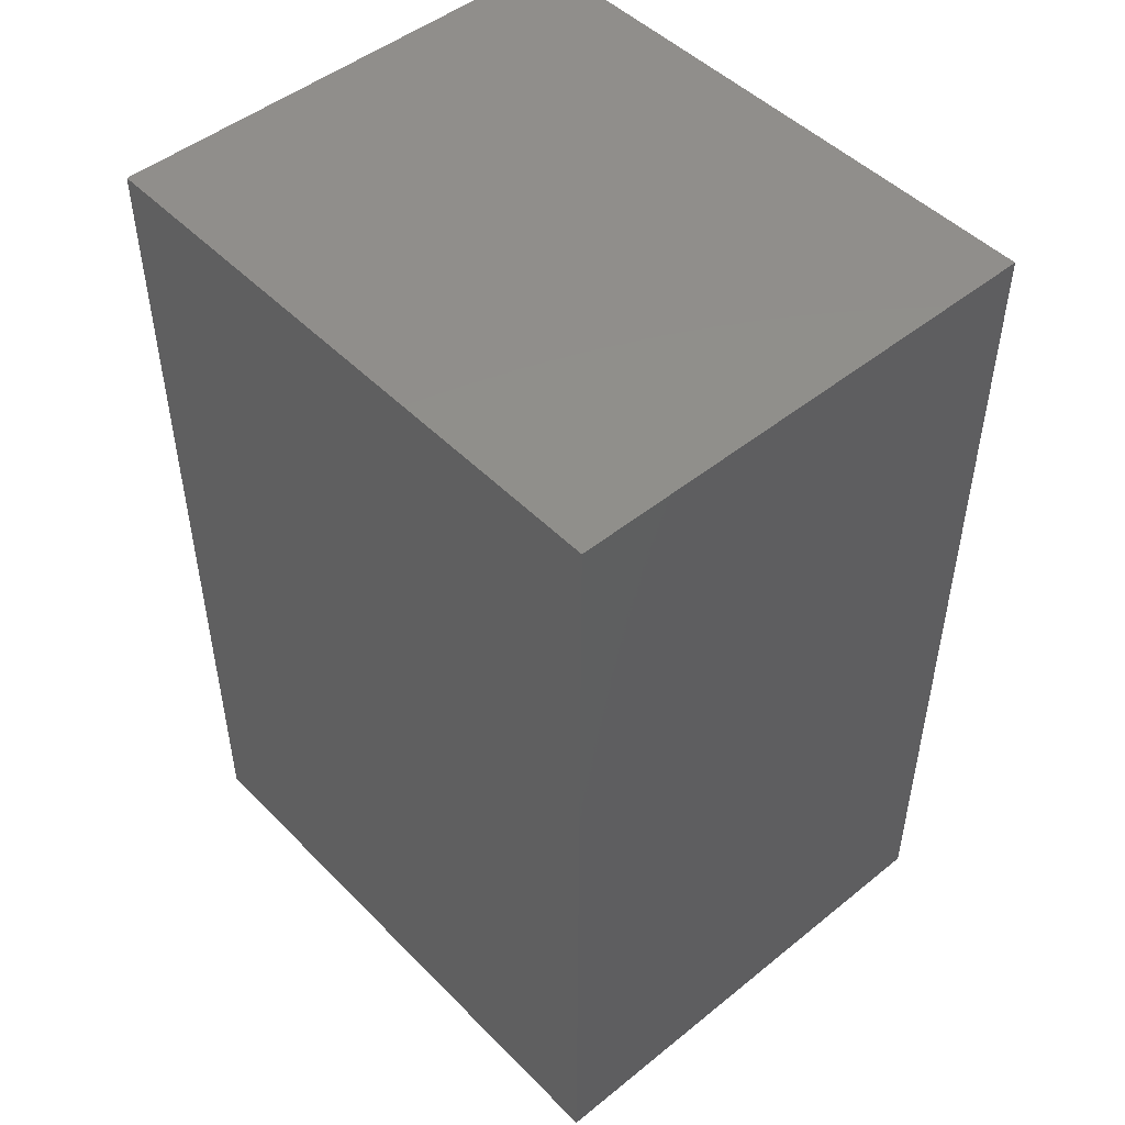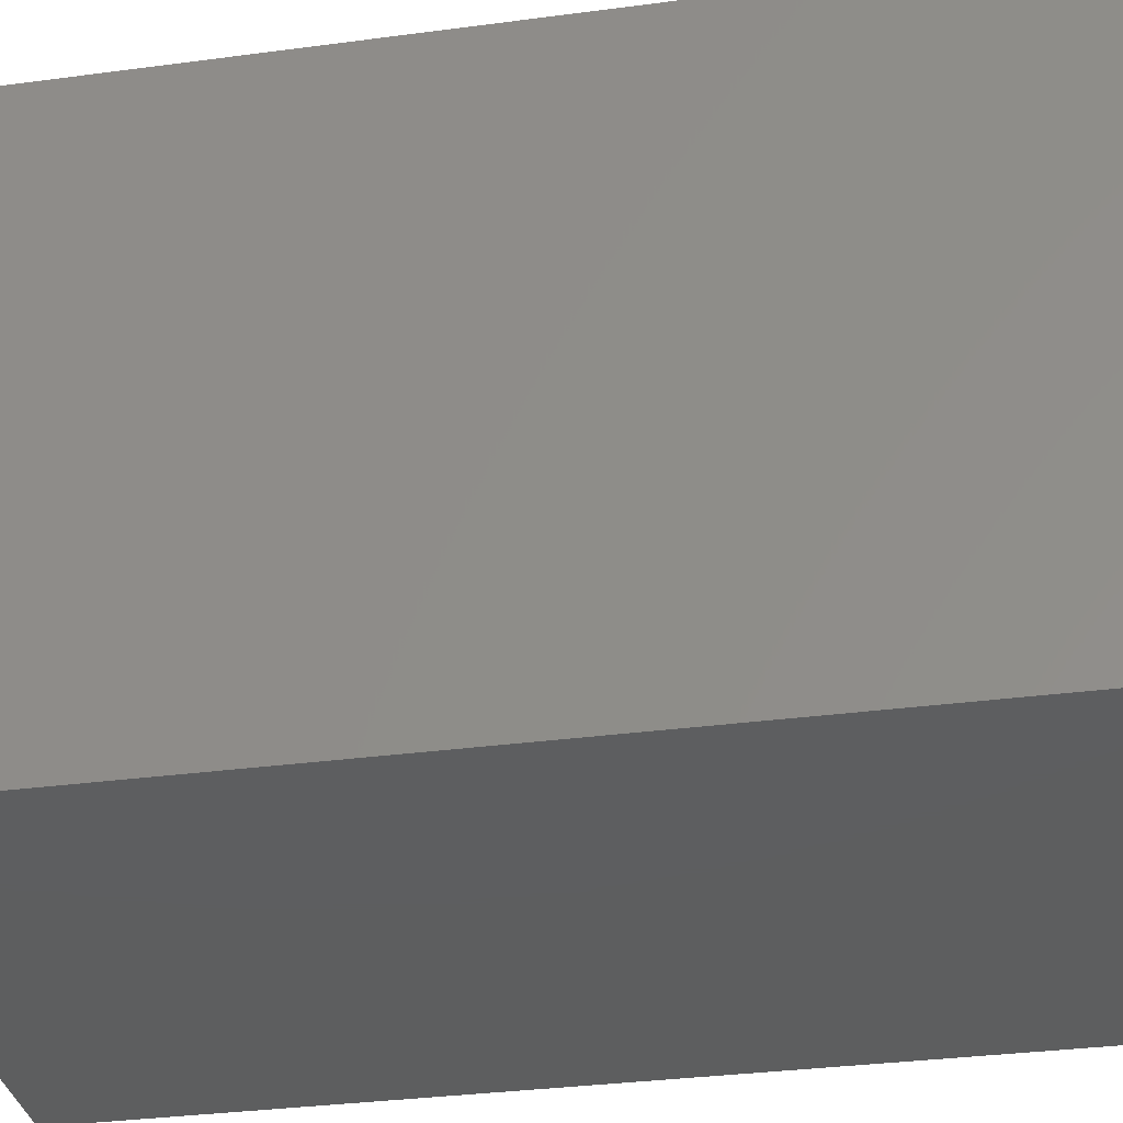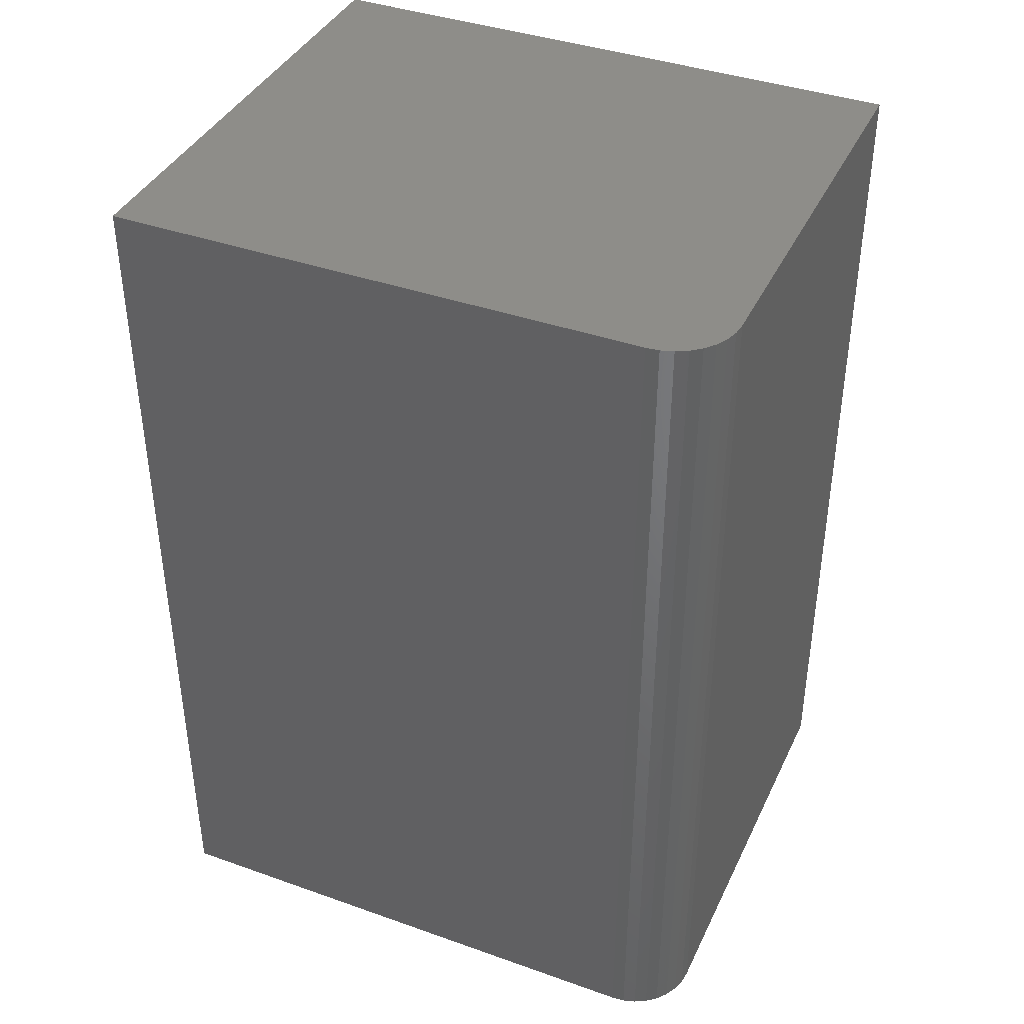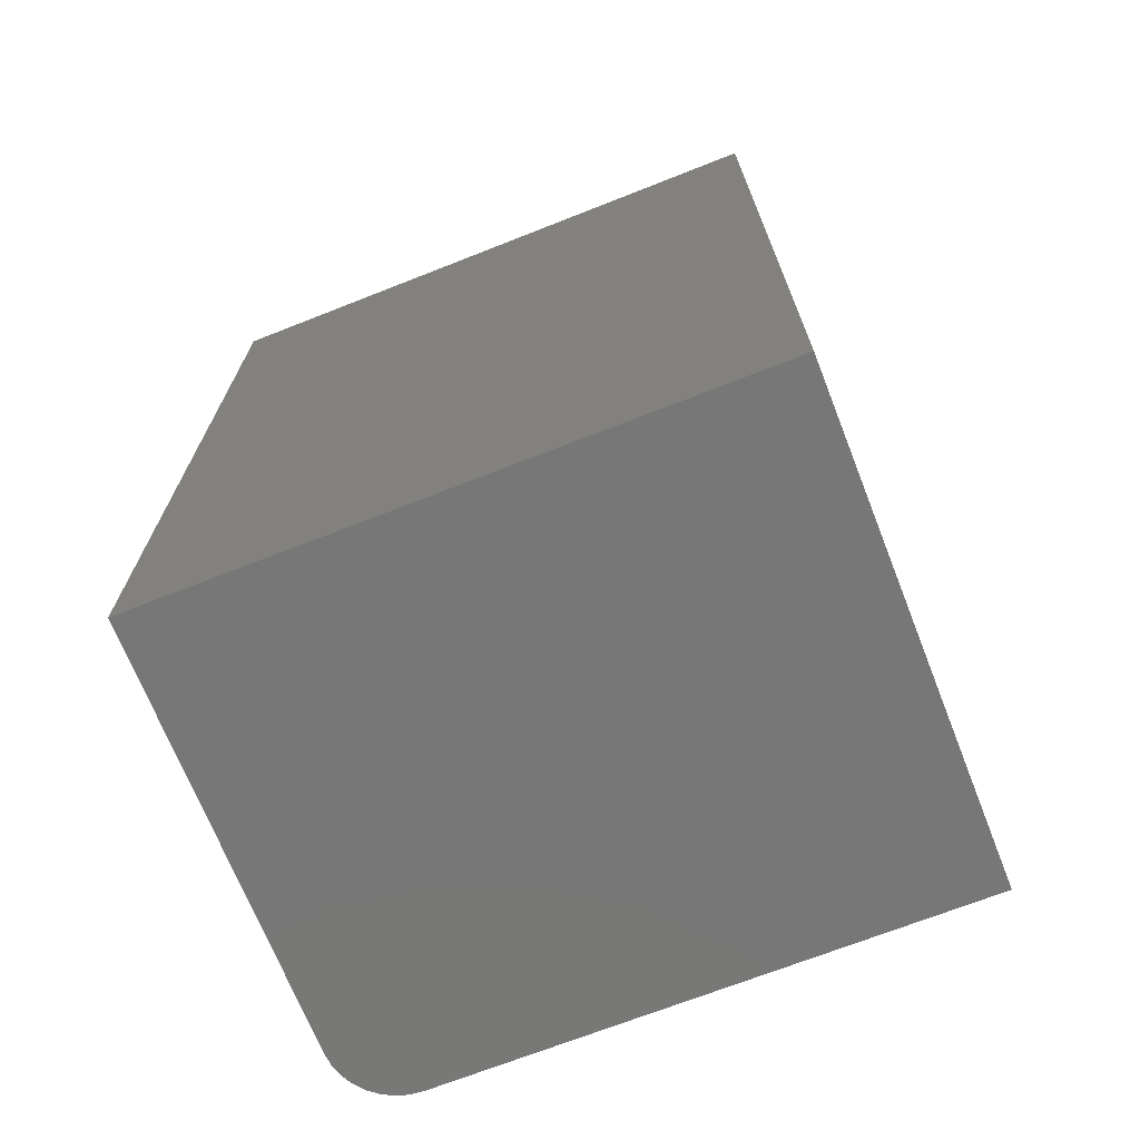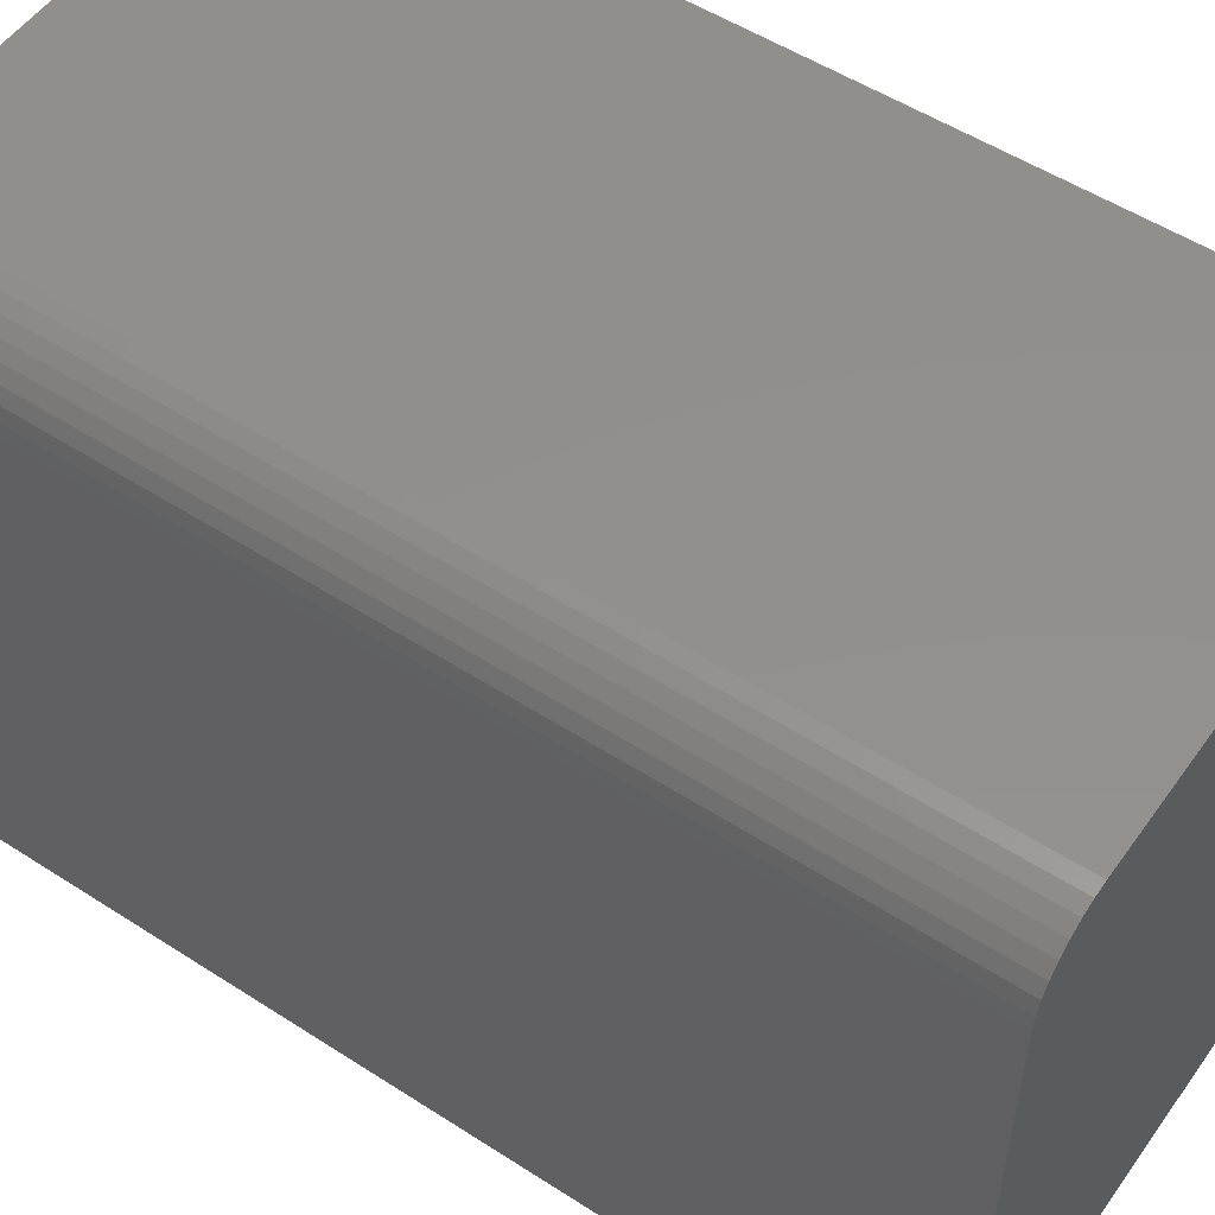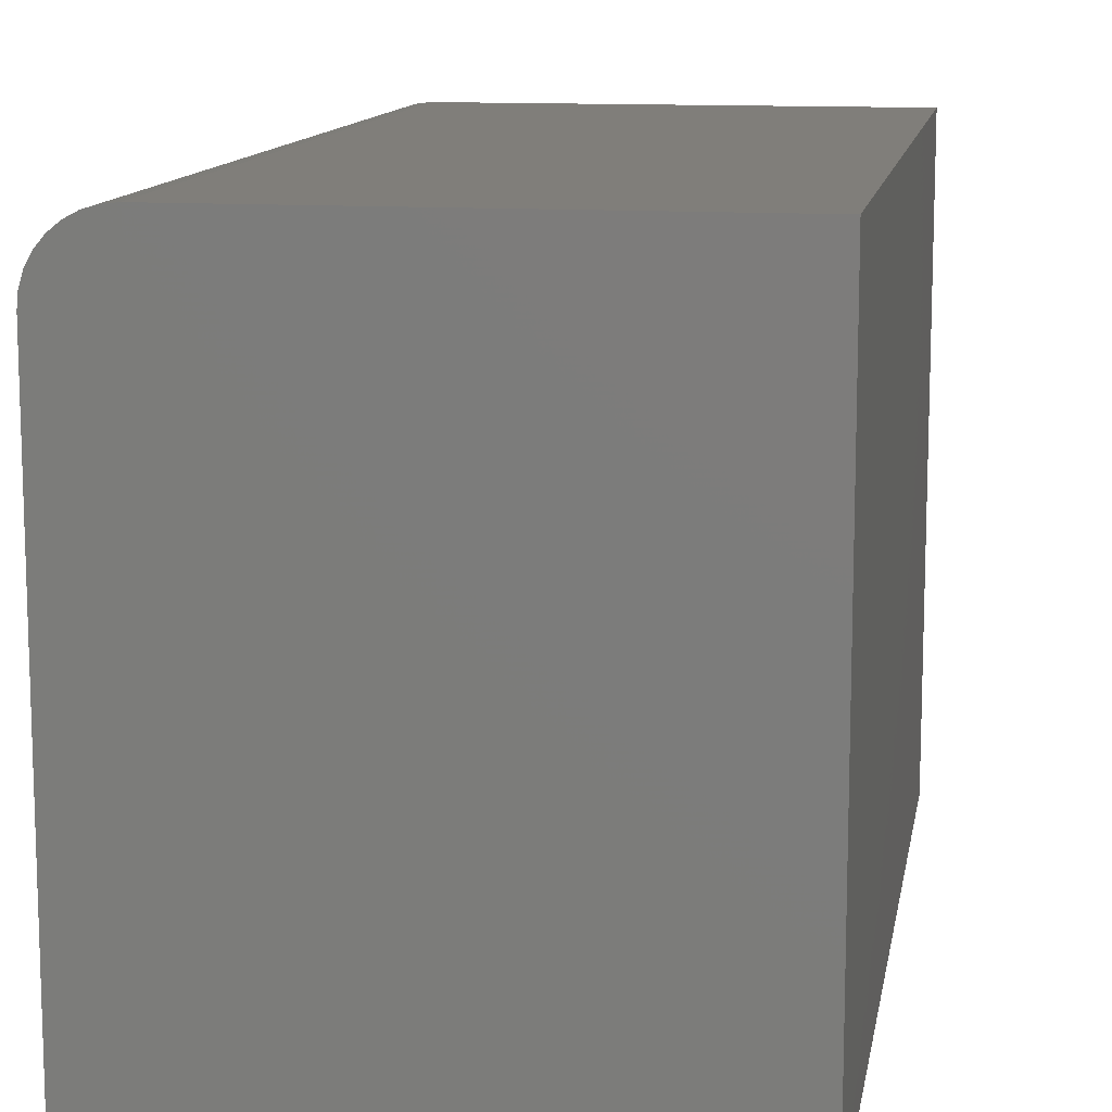
<metadata>
{"format":"stl","ext":"stl","renderer":"f3d","projection":"perspective","resolution":1024,"background":"white","views":[{"elev":48.5,"azim":-41.9,"up":"+Z"},{"elev":-33.8,"azim":-79.8,"up":"+Y"},{"elev":39.6,"azim":113.7,"up":"+Z"},{"elev":-70.1,"azim":-68.5,"up":"+Z"},{"elev":53.0,"azim":124.7,"up":"+Y"},{"elev":12.0,"azim":-170.5,"up":"+Y"}]}
</metadata>
<code>
# stl→obj: 24 verts, 44 faces
v 0.1502 0.25 0.75
v 0.1711 0.2458 0.75
v 0.1608 0.2489 0.75
v -0.2109 0.25 0.75
v -0.2109 -0.25 0.75
v 0.2049 -0.25 0.75
v 0.2049 0.1953 0.75
v 0.2038 0.206 0.75
v 0.2007 0.2162 0.75
v 0.1956 0.2257 0.75
v 0.1888 0.234 0.75
v 0.1805 0.2408 0.75
v 0.1608 0.2489 0
v 0.1711 0.2458 0
v 0.1502 0.25 0
v -0.2109 0.25 0
v 0.1805 0.2408 0
v 0.1888 0.234 0
v 0.1956 0.2257 0
v 0.2007 0.2162 0
v 0.2038 0.206 0
v 0.2049 0.1953 0
v 0.2049 -0.25 0
v -0.2109 -0.25 0
f 1 2 3
f 4 5 6
f 4 6 7
f 4 7 8
f 4 8 9
f 4 9 10
f 4 10 11
f 4 11 12
f 4 12 2
f 4 2 1
f 13 14 15
f 16 15 14
f 16 14 17
f 16 17 18
f 16 18 19
f 16 19 20
f 16 20 21
f 16 21 22
f 16 22 23
f 16 23 24
f 15 16 1
f 1 16 4
f 23 22 6
f 6 22 7
f 15 1 13
f 13 1 3
f 13 3 14
f 14 3 2
f 14 2 17
f 17 2 12
f 17 12 18
f 18 12 11
f 18 11 19
f 19 11 10
f 19 10 20
f 20 10 9
f 20 9 21
f 21 9 8
f 21 8 22
f 22 8 7
f 16 24 4
f 4 24 5
f 24 23 5
f 5 23 6

</code>
